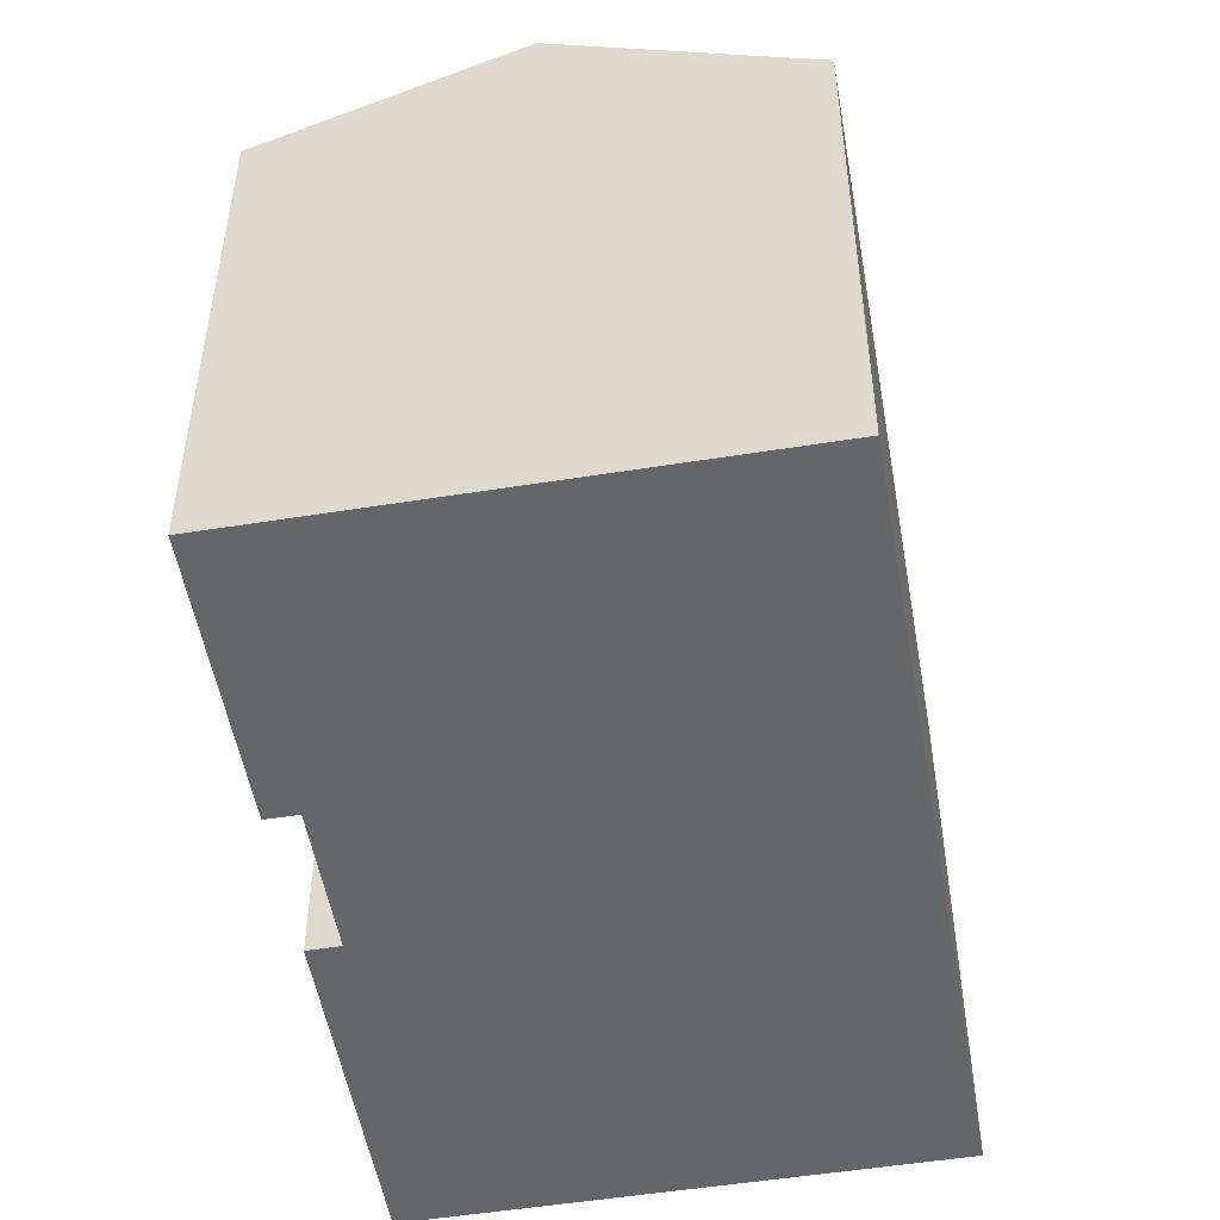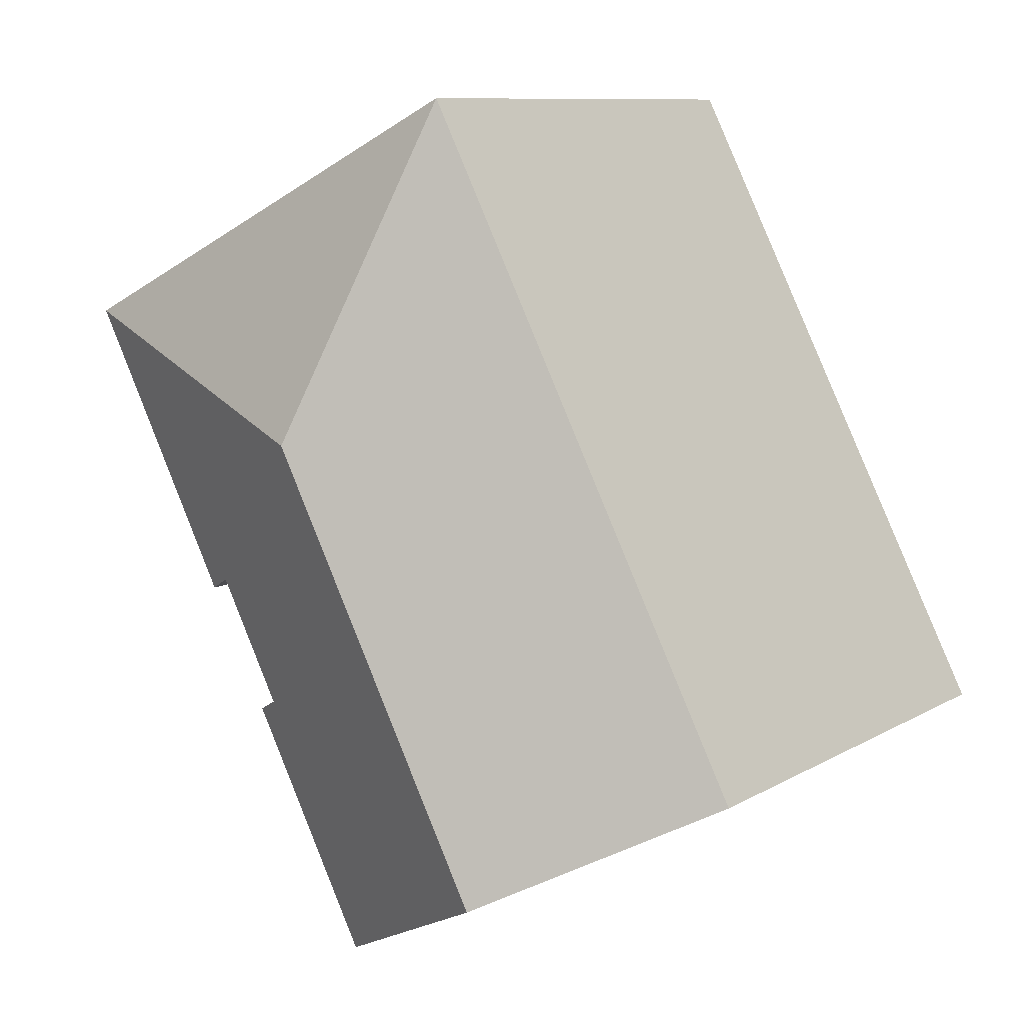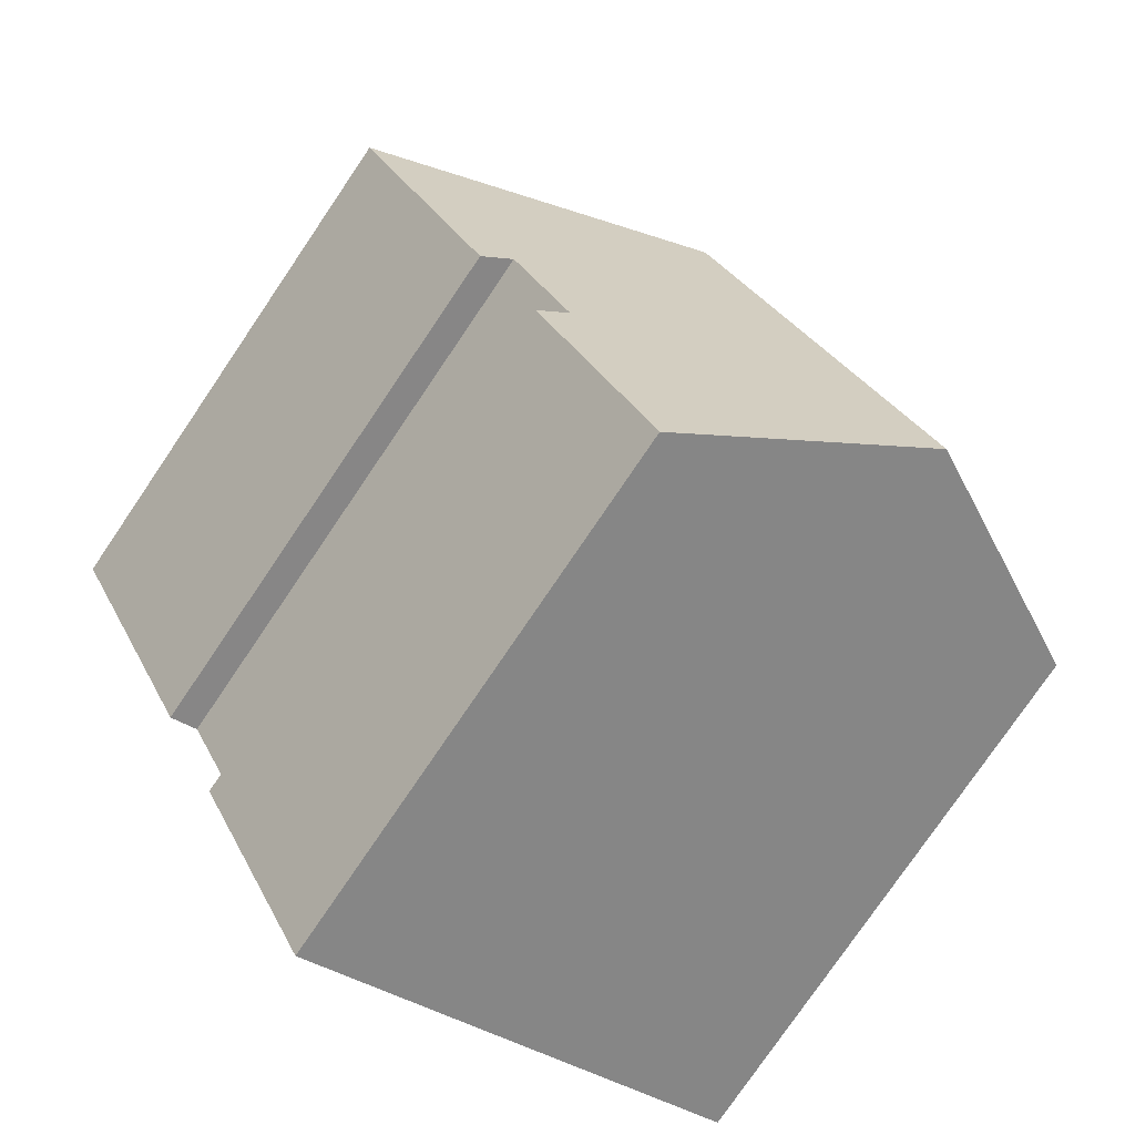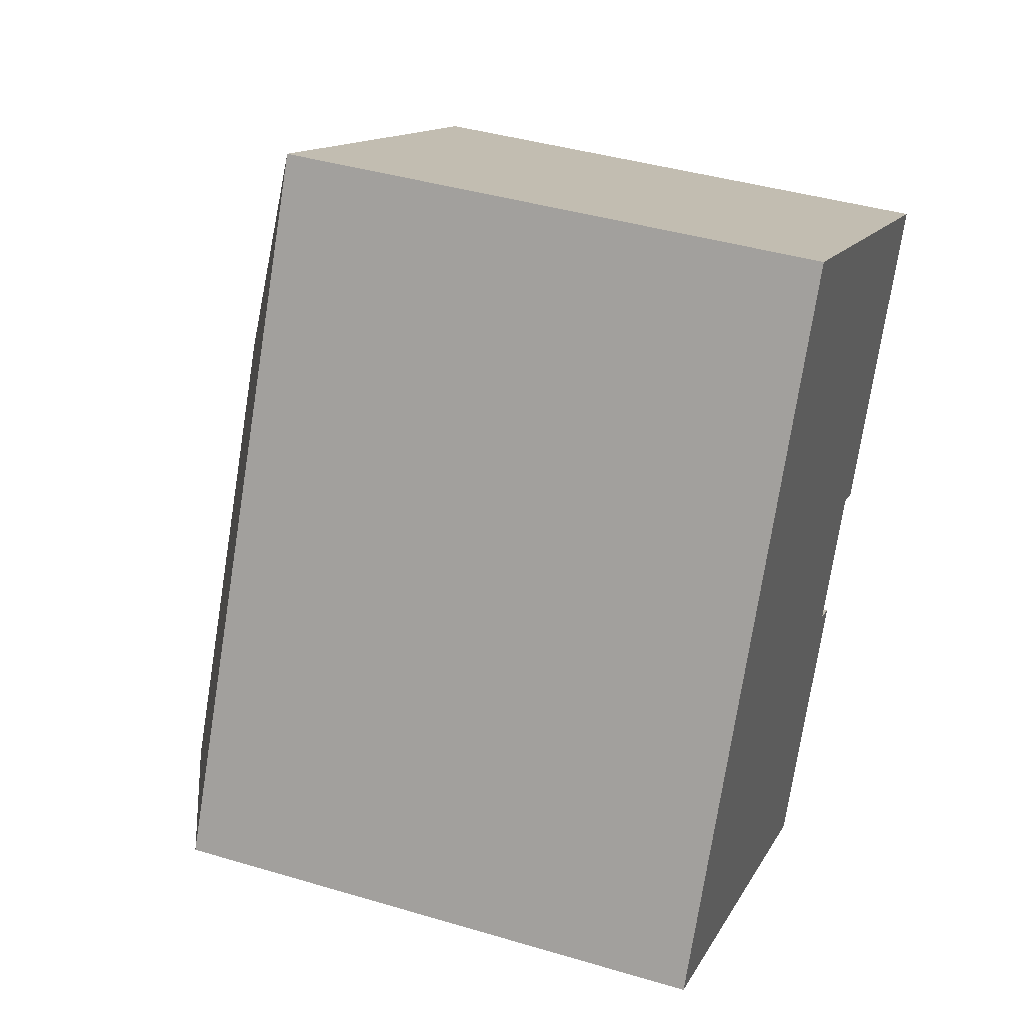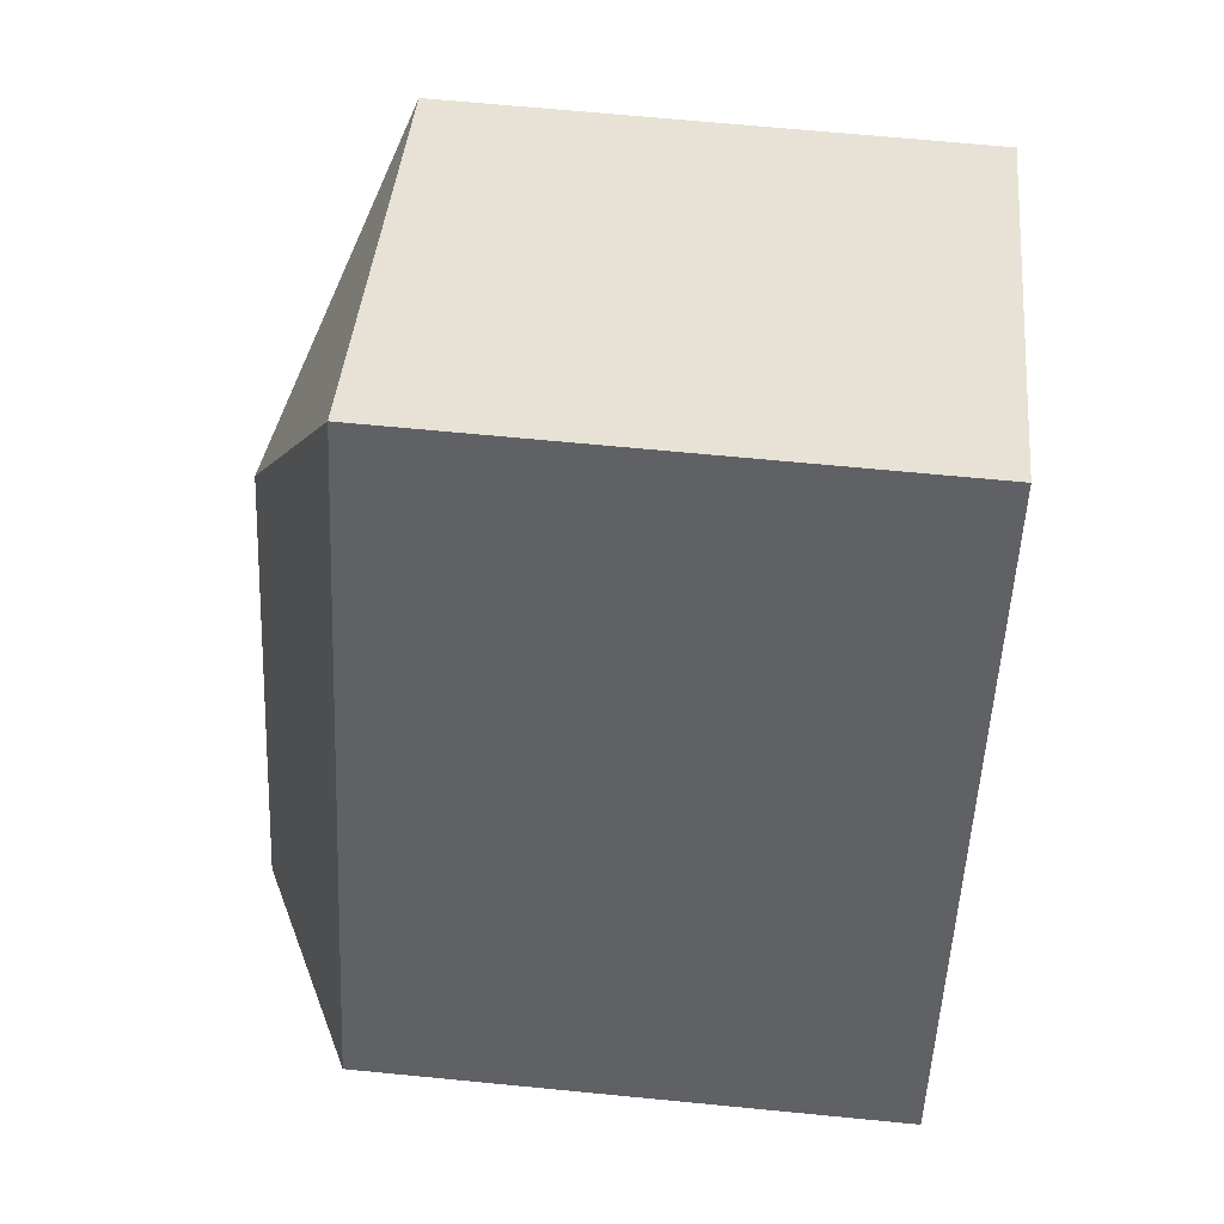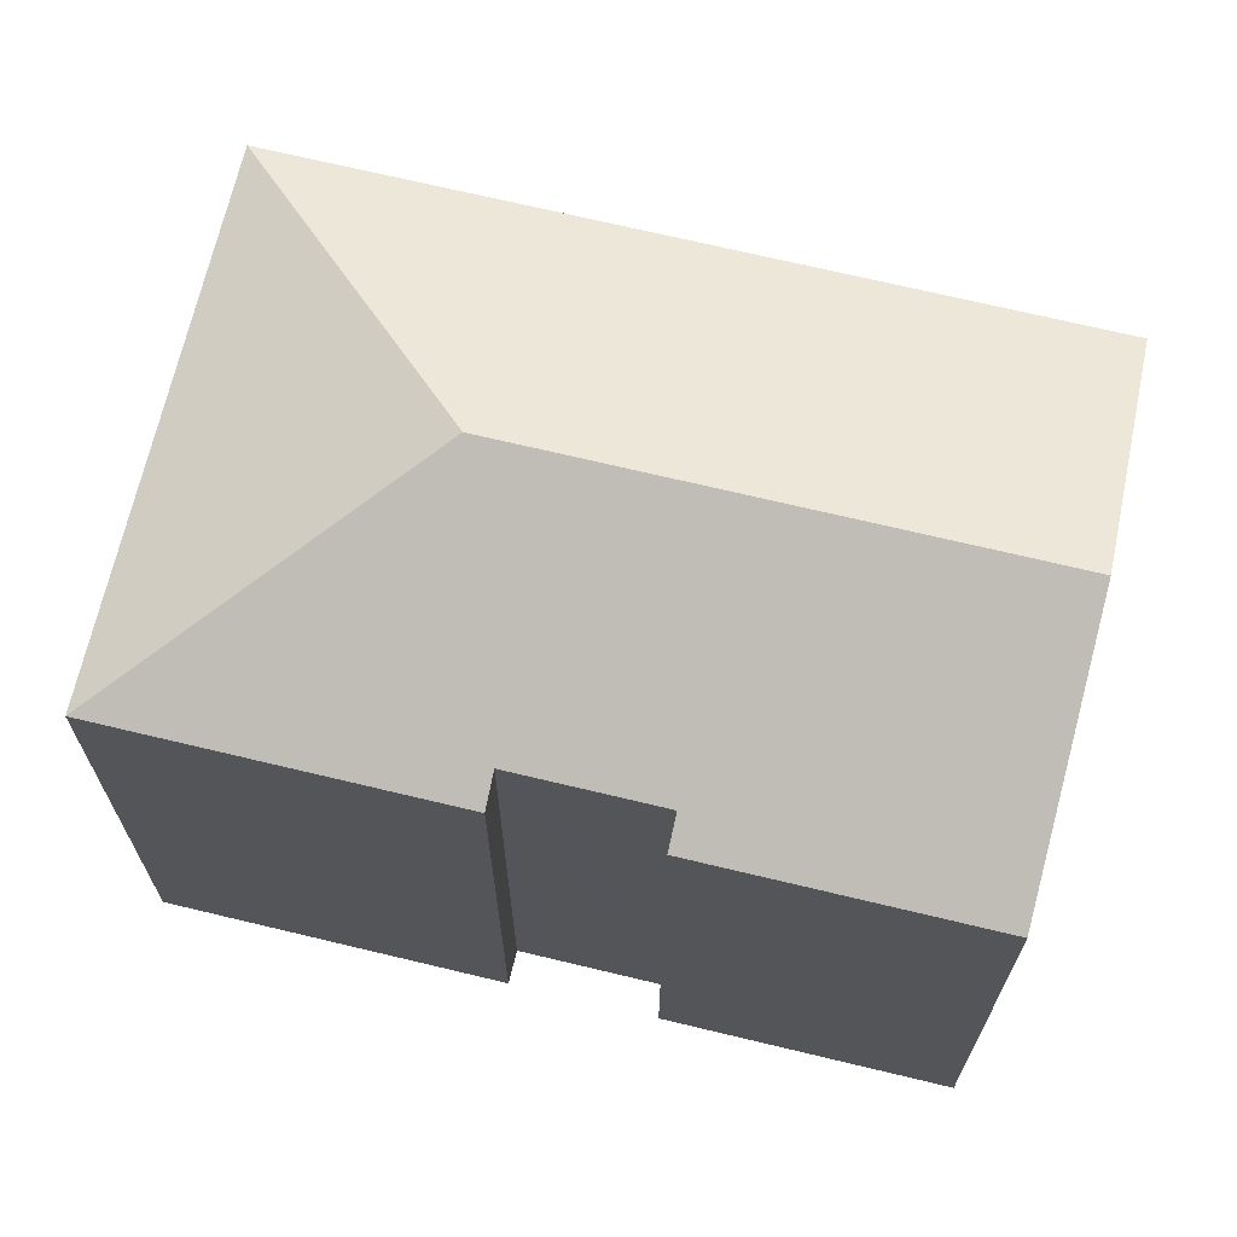
<metadata>
{"format":"obj","ext":"obj","renderer":"f3d","projection":"perspective","resolution":1024,"background":"white","views":[{"elev":-51.8,"azim":-143.2,"up":"+Y"},{"elev":9.6,"azim":-145.8,"up":"+Z"},{"elev":-77.8,"azim":145.8,"up":"+Z"},{"elev":40.8,"azim":-70.0,"up":"+Z"},{"elev":66.4,"azim":-84.4,"up":"+Z"},{"elev":69.7,"azim":130.5,"up":"+Y"}]}
</metadata>
<code>
v  11.28 16.42 8.151
v  8.499 13.6 16.69
v  19.81 13.6 10.93
v  5.658 16.42 -2.881
v  14.44 13.6 0.39
v  11.3 13.6 -5.757
v  13.73 13.95 0.746
v  13.97 13.95 1.201
v  14.95 13.95 3.131
v  15.35 13.95 3.907
v  16.05 13.6 3.546
v  0 13.6 8.327e-16
v  13.73 -4.568e-17 0.746
v  14.44 -2.388e-17 0.39
v  8.499 -1.022e-15 16.69
v  19.81 -6.691e-16 10.93
v  11.3 3.525e-16 -5.757
v  16.05 -2.171e-16 3.546
v  13.97 -7.354e-17 1.201
v  14.95 -1.917e-16 3.131
v  15.35 -2.392e-16 3.907
v  0 0 0
v  5.658 1.764e-16 -2.881
g defaultobject
f 1 2 3
f 4 5 6
f 5 4 7
f 7 4 8
f 8 4 9
f 9 4 1
f 9 1 10
f 10 1 3
f 3 11 10
f 2 4 12
f 4 2 1
f 13 5 7
f 5 13 14
f 15 3 2
f 3 15 16
f 14 6 5
f 6 14 17
f 16 11 3
f 11 16 18
f 8 13 7
f 13 8 9
f 13 9 10
f 13 10 19
f 19 10 20
f 20 10 21
f 17 4 6
f 4 17 12
f 12 17 22
f 22 17 23
f 11 21 10
f 21 11 18
f 22 2 12
f 2 22 15
f 14 13 17
f 23 15 22
f 15 23 17
f 15 17 13
f 15 13 19
f 15 19 20
f 15 20 21
f 15 21 16
f 16 21 18

</code>
